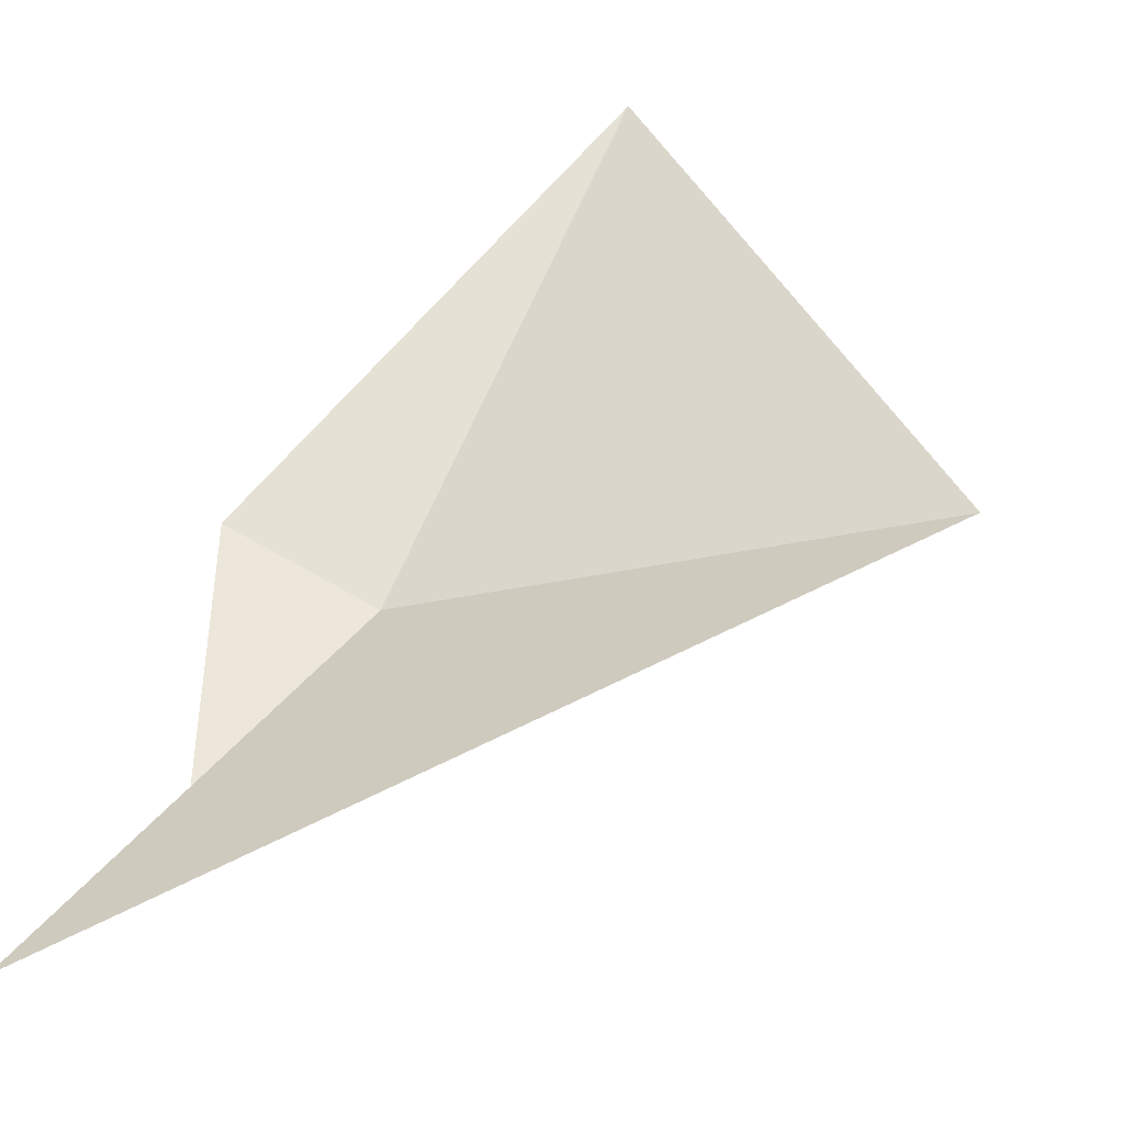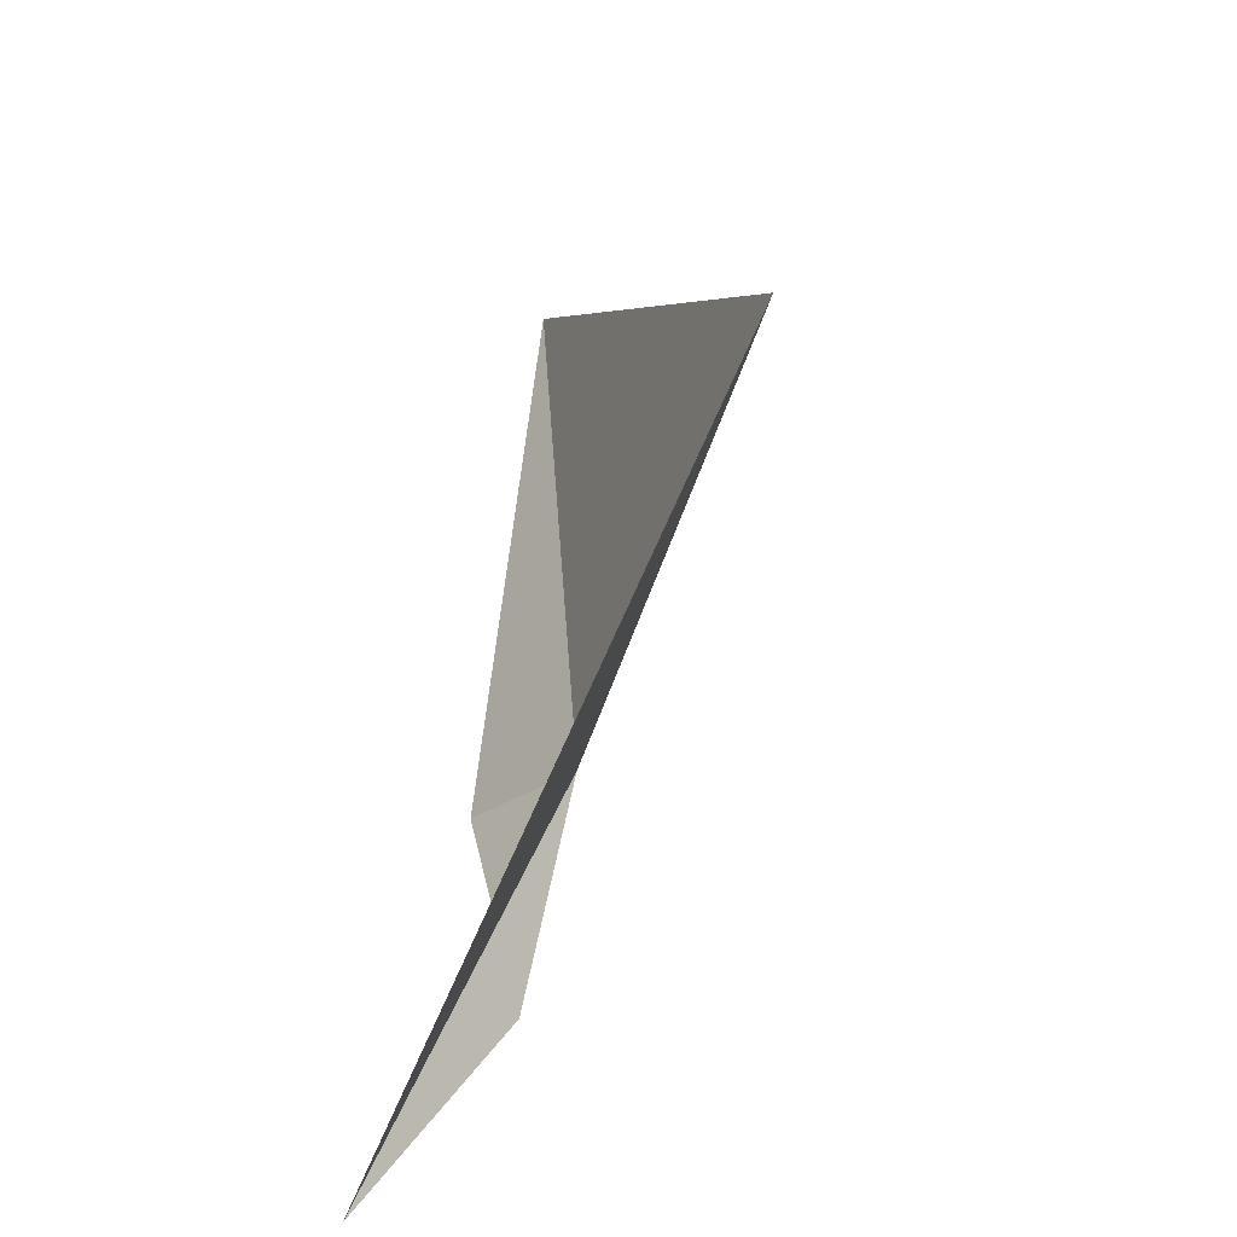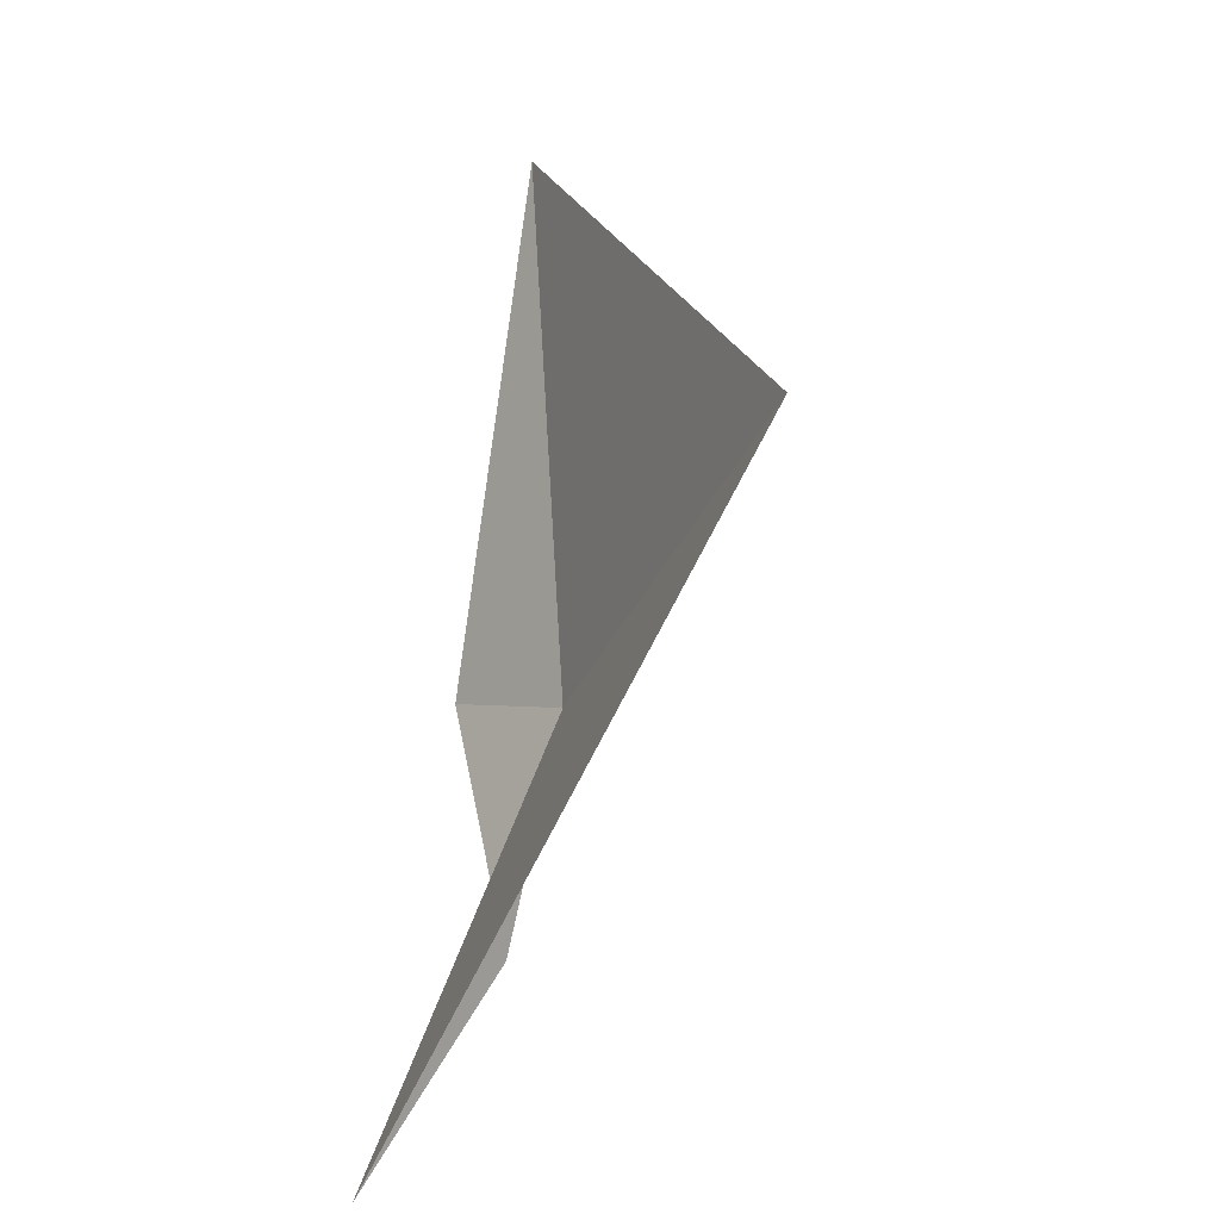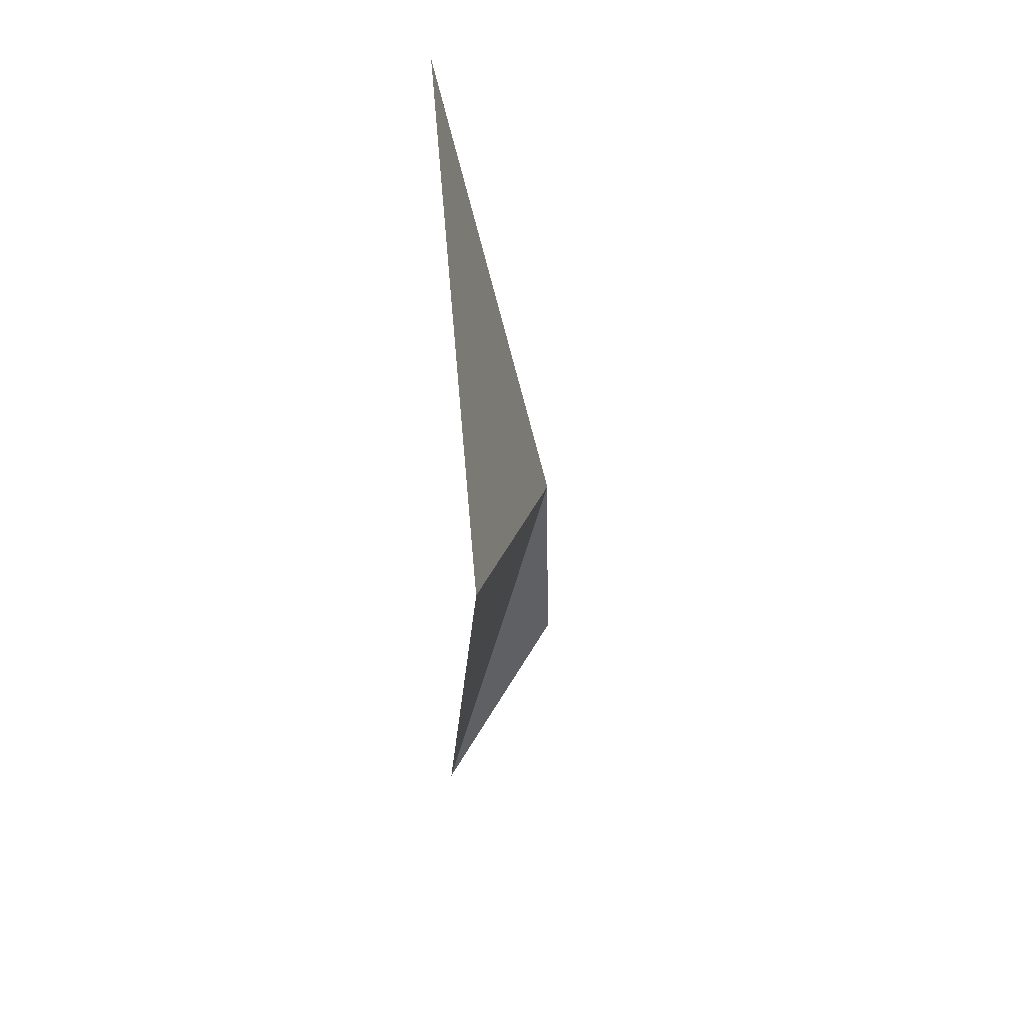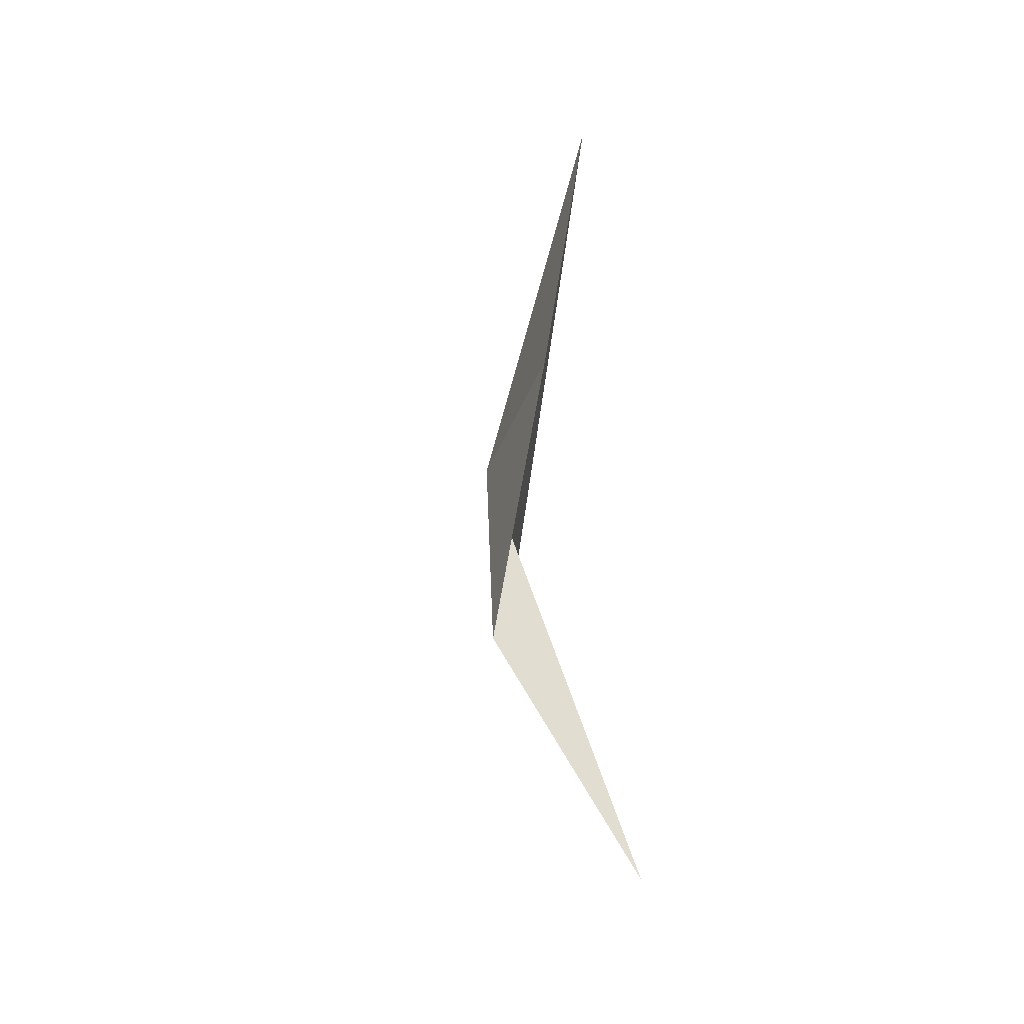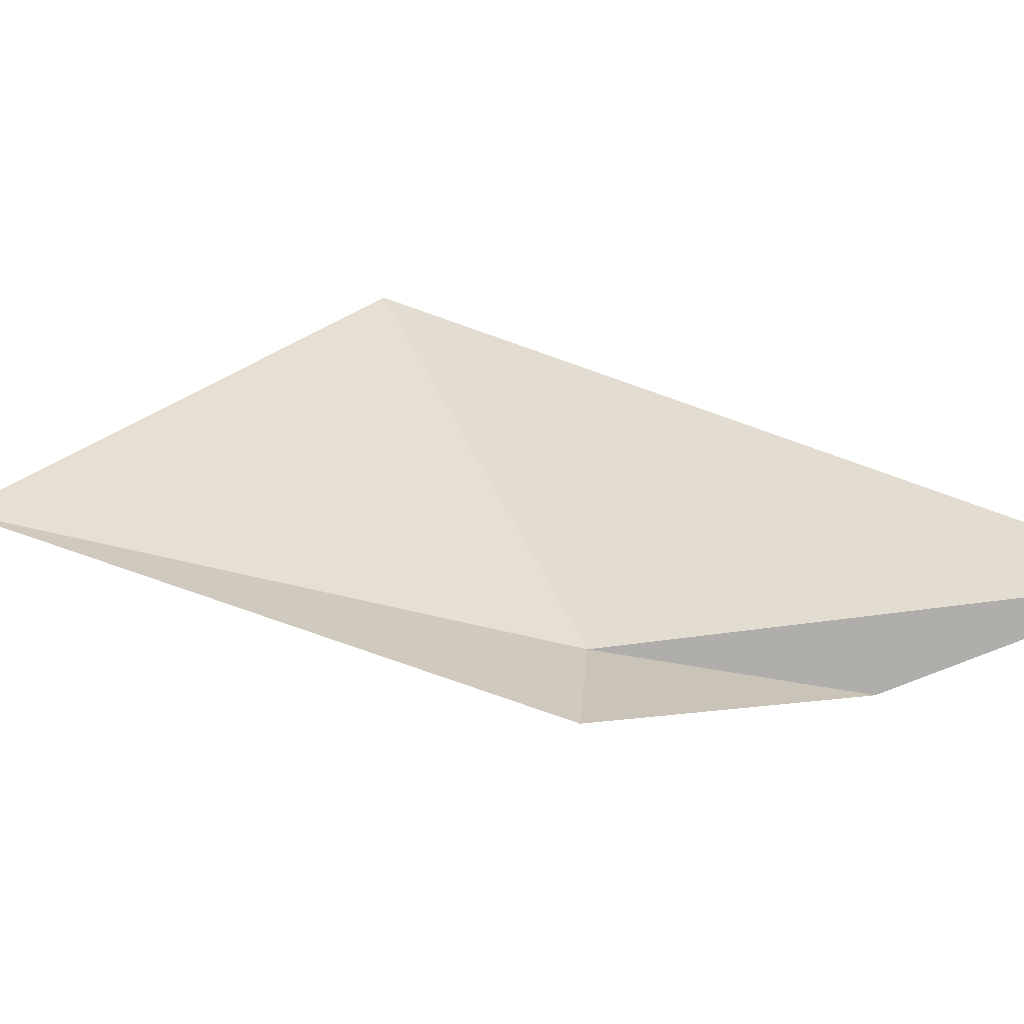
<metadata>
{"format":"obj","ext":"obj","renderer":"f3d","projection":"perspective","resolution":1024,"background":"white","views":[{"elev":48.7,"azim":-170.1,"up":"+Y"},{"elev":-53.1,"azim":-126.1,"up":"+Z"},{"elev":-27.5,"azim":-128.7,"up":"+Z"},{"elev":20.0,"azim":-97.8,"up":"+Z"},{"elev":-24.0,"azim":76.6,"up":"+Z"},{"elev":27.6,"azim":74.4,"up":"+Y"}]}
</metadata>
<code>
v -7.329e+04 -6.907e+04 369
v -7.329e+04 -6.907e+04 370.2
v -7.328e+04 -6.907e+04 360.8
v -7.328e+04 -6.907e+04 365
v -7.328e+04 -6.907e+04 369.9
v -7.329e+04 -6.907e+04 378.1
f 1 3 2
f 1 4 3
f 1 5 4
f 1 6 5
f 1 2 6

</code>
